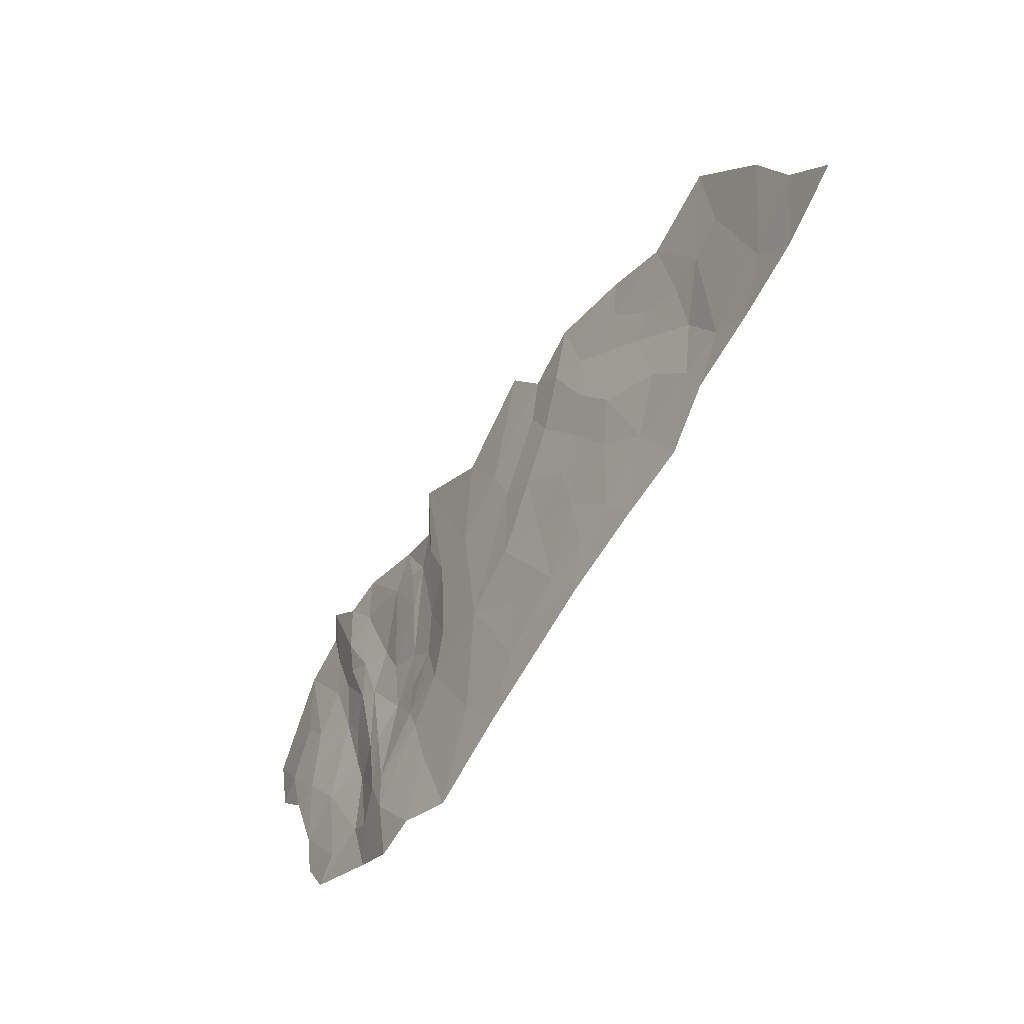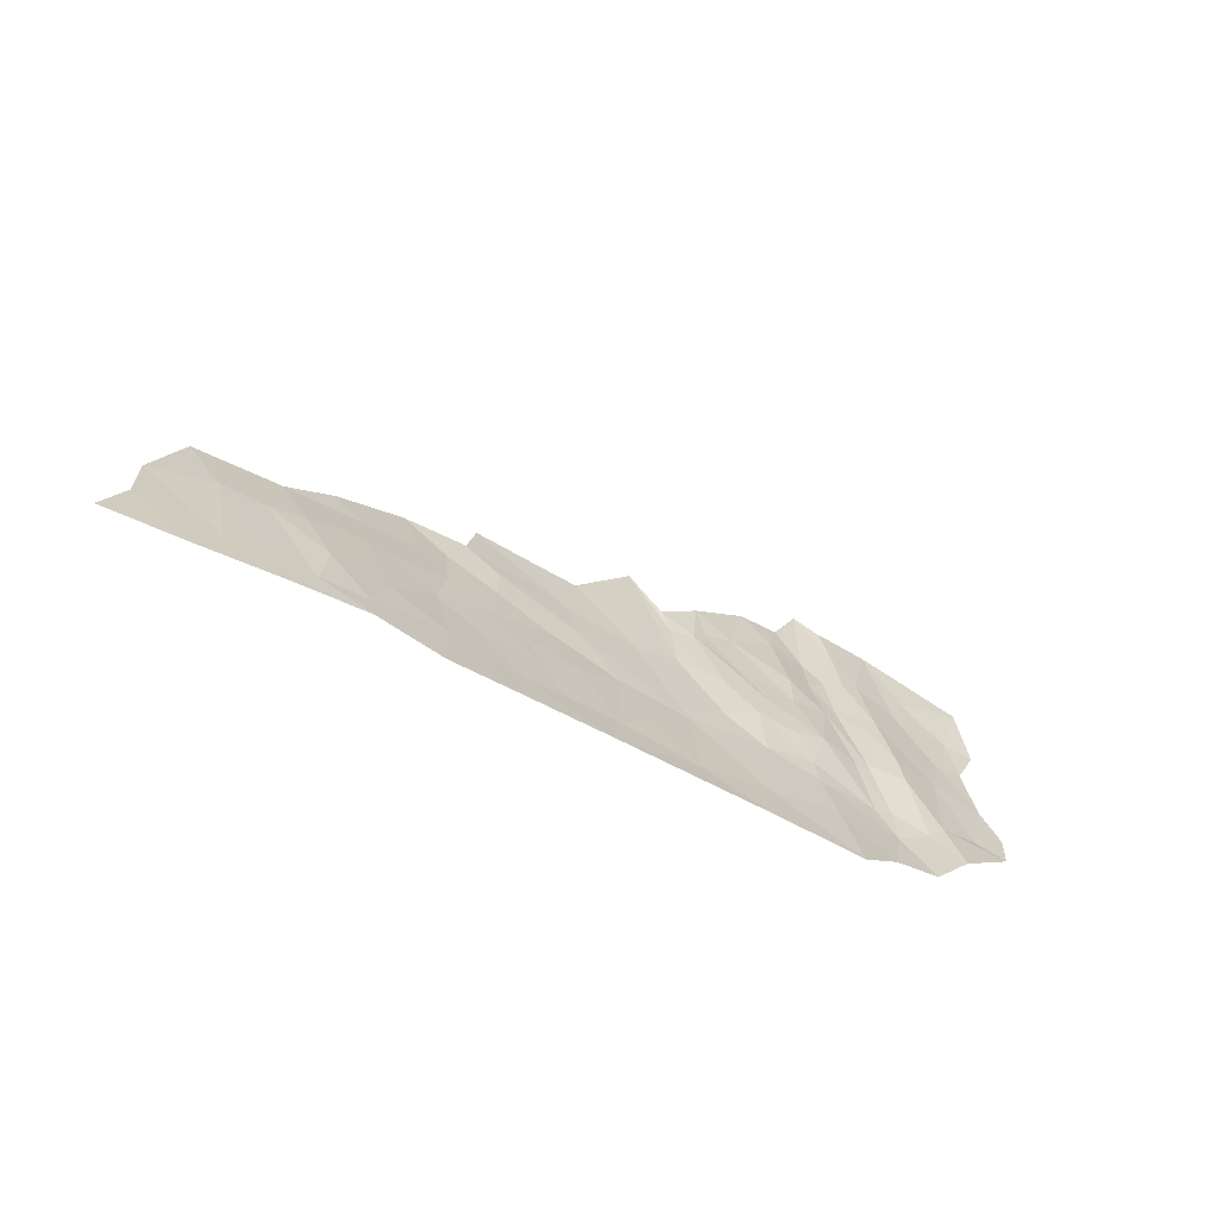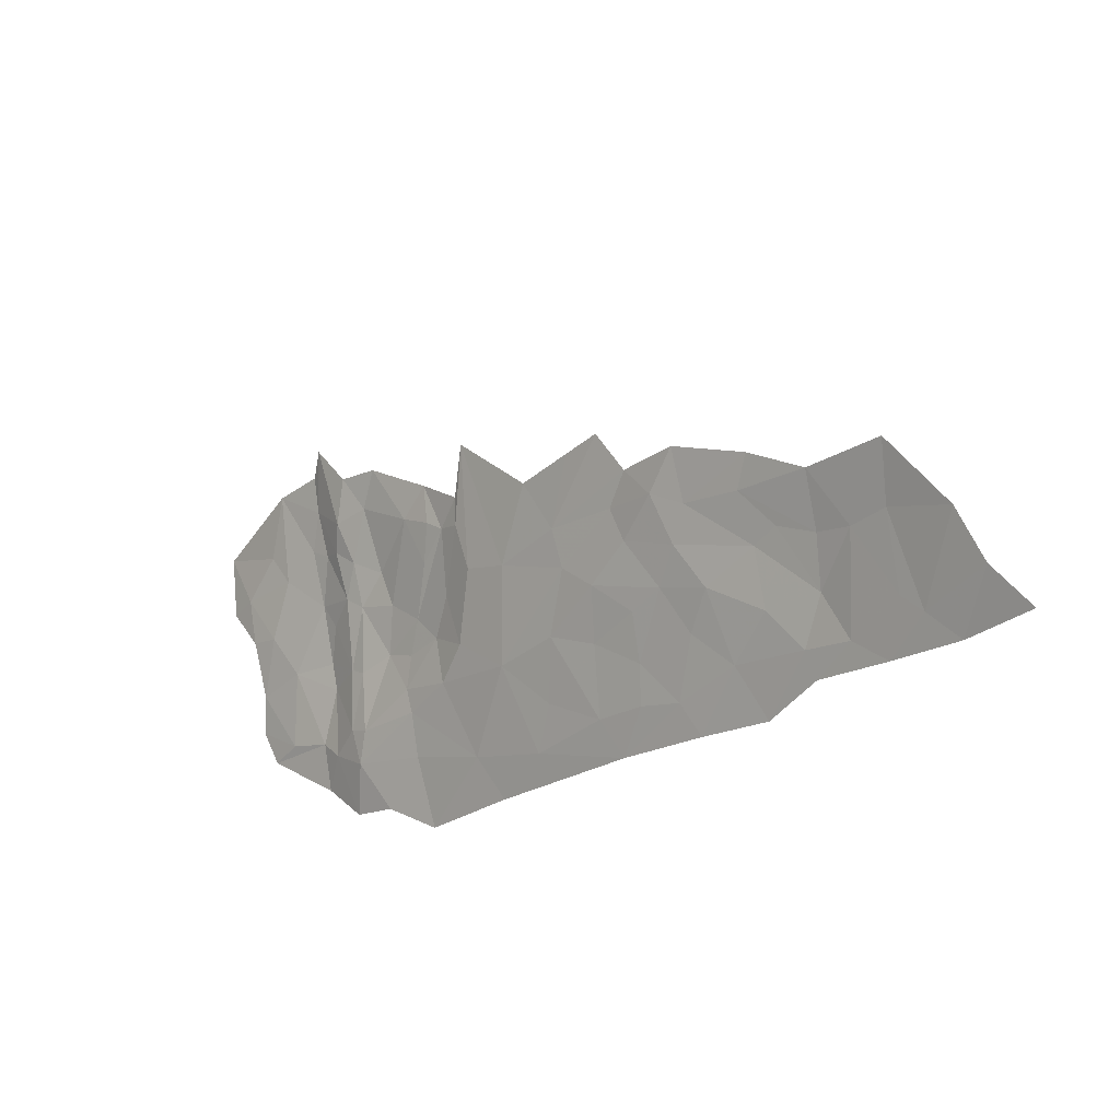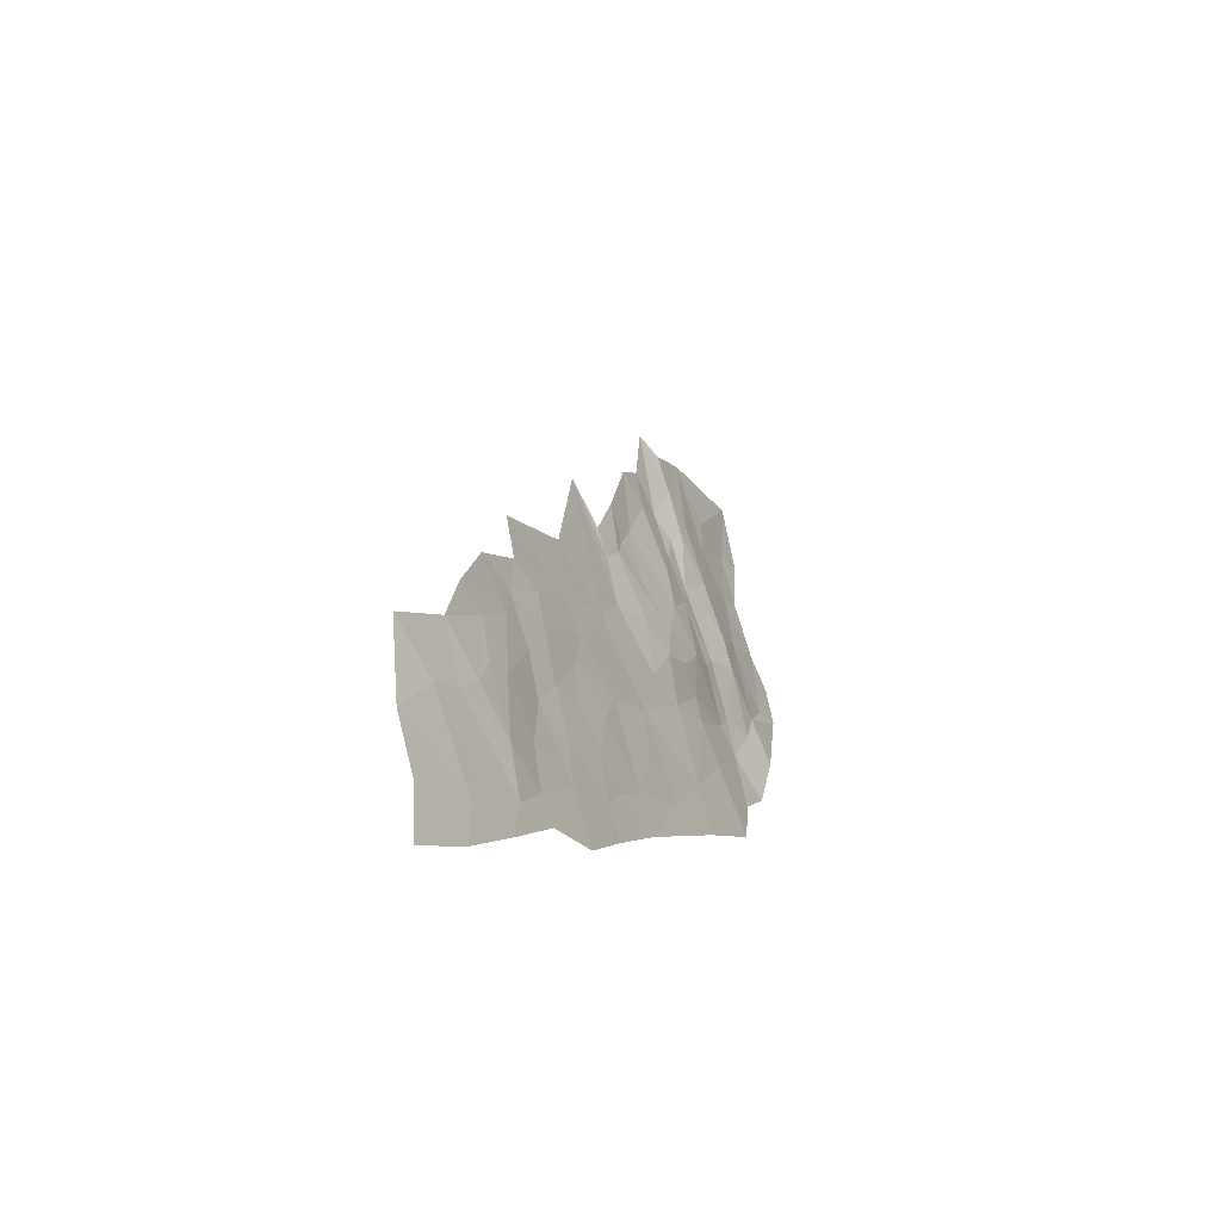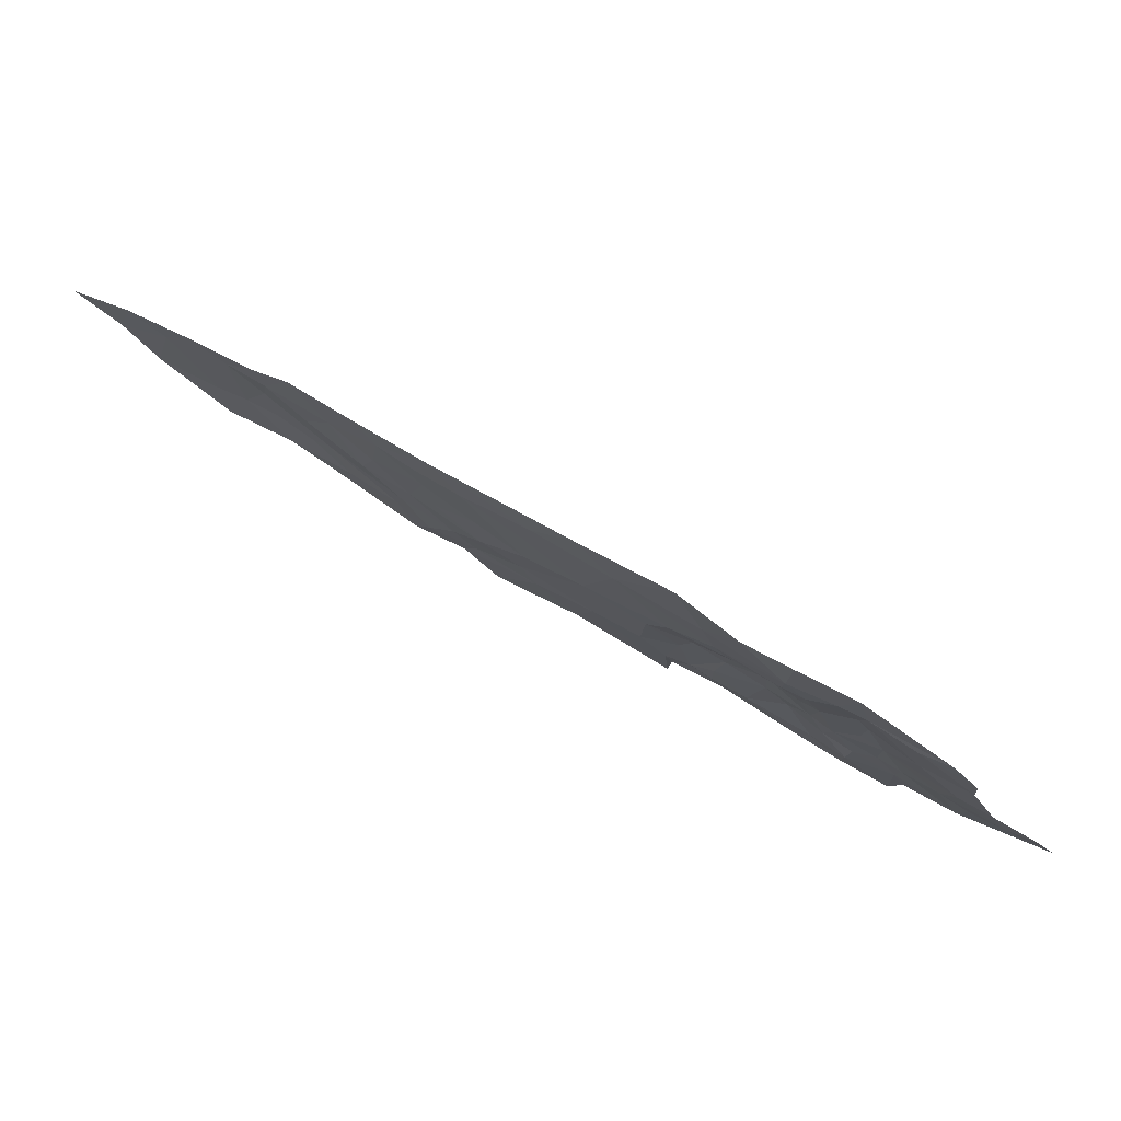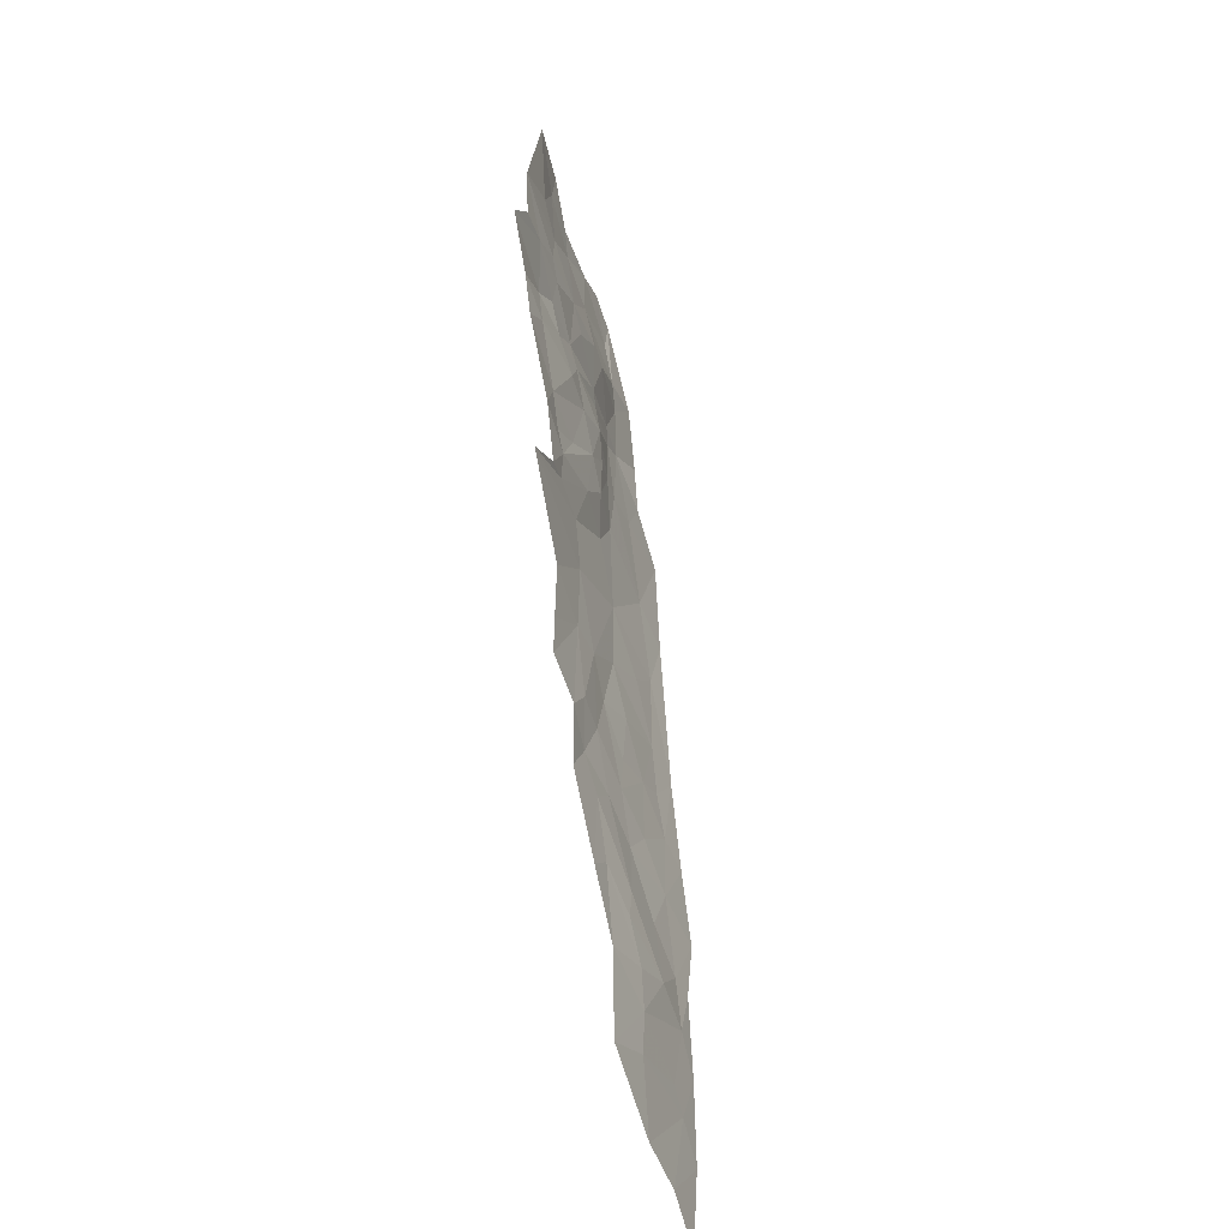
<metadata>
{"format":"obj","ext":"obj","renderer":"f3d","projection":"perspective","resolution":1024,"background":"white","views":[{"elev":-66.9,"azim":-90.6,"up":"+Y"},{"elev":-43.1,"azim":-10.0,"up":"+Y"},{"elev":-27.0,"azim":-104.9,"up":"+Y"},{"elev":-6.6,"azim":-42.1,"up":"+Y"},{"elev":-8.0,"azim":33.2,"up":"+Z"},{"elev":47.0,"azim":-64.6,"up":"+Y"}]}
</metadata>
<code>
v 541.2 -432.2 310.1
v 543.1 -431.7 309.4
v 540.5 -430.1 309.9
v 552 -442.2 308.6
v 547.9 -443.2 310.8
v 552.1 -444.2 309.1
v 554.3 -434.1 305
v 555.4 -433 303.8
v 553.4 -430.5 304
v 552 -442.2 308.6
v 553.3 -438.7 307.4
v 550.9 -439.7 308.7
v 559 -432.2 302.4
v 555.4 -433 303.8
v 558.2 -434.3 303.4
v 553.4 -426.9 302.4
v 553.4 -430.5 304
v 555 -428.9 302.6
v 543.1 -431.7 309.4
v 544.3 -430.7 308.4
v 543.7 -427.6 307.9
v 528.6 -444.4 321
v 525.7 -443.7 322.2
v 530 -448 321.9
v 523 -437.5 320.7
v 527 -436.9 318.9
v 524.5 -434.9 319.3
v 547.7 -439.3 310.1
v 544.8 -441 311.5
v 547.9 -443.2 310.8
v 557.3 -438.7 304.9
v 560.2 -437 303.6
v 558.2 -434.3 303.4
v 514.9 -448.1 330.5
v 513.1 -444.5 329.7
v 510.5 -445.1 331.1
v 561.3 -450.1 306.6
v 564.4 -446.9 304.6
v 561.7 -444.8 304.6
v 532.8 -439.4 316.7
v 527 -436.9 318.9
v 526.8 -439.6 319.9
v 532.2 -436.4 315.8
v 532.8 -439.4 316.7
v 537.8 -437.1 313.2
v 558.2 -427.4 301.1
v 559 -432.2 302.4
v 561.7 -428.9 299.5
v 544.8 -441 311.5
v 545.1 -436.8 310.3
v 541.3 -436 311.2
v 514.3 -451.9 332.2
v 517.7 -451.4 330.2
v 514.9 -448.1 330.5
v 523.1 -441.4 322.5
v 522.2 -445.1 324.6
v 525.7 -443.7 322.2
v 507.4 -445.1 332.4
v 508.3 -452.1 335
v 509.4 -450.6 333.8
v 549.1 -437.1 308.8
v 543.1 -431.7 309.4
v 545.1 -436.8 310.3
v 546.1 -433.5 308.6
v 522.2 -445.1 324.6
v 517.8 -443.6 326.8
v 519 -448 327.9
v 526.8 -439.6 319.9
v 525.7 -443.7 322.2
v 530.7 -441.6 318.5
v 525 -447.5 324.3
v 523.2 -450.5 326.9
v 528.4 -451.5 324.5
v 522.2 -445.1 324.6
v 521 -439.1 322.7
v 516.8 -439.9 325.3
v 517.8 -443.6 326.8
v 514.9 -448.1 330.5
v 515.6 -443 327.6
v 513.1 -444.5 329.7
v 517.8 -443.6 326.8
v 510.5 -445.1 331.1
v 511.4 -440.5 328.4
v 505.2 -441 331.5
v 502.8 -447 335
v 507.4 -445.1 332.4
v 505.2 -441 331.5
v 534.8 -453.6 322.1
v 535.2 -450.5 320.3
v 531.4 -450.8 322.4
v 536 -443.7 316.7
v 532.9 -445.4 319.3
v 538.8 -448 317.3
v 541.6 -451.1 317.2
v 541.4 -444.1 314.1
v 546.6 -453.2 315.7
v 557.2 -444.1 306.1
v 558.8 -446.5 306.1
v 558.7 -443.6 305.3
v 561.3 -450.1 306.6
v 561.7 -444.8 304.6
v 557.6 -450.7 308.6
v 553.2 -447.6 309.9
v 552.1 -444.2 309.1
v 547.3 -449.5 313.6
v 554.3 -453.2 311.8
v 546.6 -453.2 315.7
v 541.6 -451.1 317.2
v 555.4 -433 303.8
v 557.3 -438.7 304.9
v 558.2 -434.3 303.4
v 554.3 -434.1 305
v 556.2 -439.3 305.6
v 563.2 -443.3 303.7
v 563.7 -436.7 301
v 560.5 -439.2 304.1
v 561.7 -444.8 304.6
v 558.7 -443.6 305.3
v 557.2 -444.1 306.1
v 553.3 -438.7 307.4
v 552 -442.2 308.6
v 552.1 -444.2 309.1
v 558.8 -446.5 306.1
v 564.4 -446.9 304.6
v 569.1 -443 300.5
v 566.3 -442.4 301.6
v 569.4 -440.2 299.3
v 514.9 -448.1 330.5
v 519 -448 327.9
v 517.8 -443.6 326.8
v 517.7 -451.4 330.2
v 523.2 -450.5 326.9
v 522.2 -445.1 324.6
v 525 -447.5 324.3
v 525.7 -443.7 322.2
v 522.2 -445.1 324.6
v 530 -448 321.9
v 528.4 -451.5 324.5
v 535.2 -450.5 320.3
v 532.9 -445.4 319.3
v 531.4 -450.8 322.4
v 534.8 -453.6 322.1
v 528.1 -454.2 326
v 522.8 -454.7 329.2
v 518 -453.4 331
v 514.3 -451.9 332.2
v 506.6 -454.7 336.8
v 502.6 -451.1 337
v 500.9 -454.8 339.2
v 502.8 -447 335
v 508.3 -452.1 335
v 507.4 -445.1 332.4
v 512.3 -454.1 334.1
v 509.4 -450.6 333.8
v 507.4 -445.1 332.4
v 510.5 -445.1 331.1
v 505.2 -441 331.5
v 514.3 -451.9 332.2
v 514.9 -448.1 330.5
v 518 -453.4 331
v 541.2 -432.2 310.1
v 545.1 -436.8 310.3
v 543.1 -431.7 309.4
v 541.3 -436 311.2
v 538.1 -426.6 309.7
v 540.5 -430.1 309.9
v 540.5 -430.1 309.9
v 543.1 -431.7 309.4
v 543.7 -427.6 307.9
v 548.2 -424.2 304.3
v 550.5 -426.7 304.1
v 551.4 -423.7 302.3
v 546.5 -429.4 306.9
v 543.7 -427.6 307.9
v 544.3 -430.7 308.4
v 546.1 -433.5 308.6
v 543.1 -431.7 309.4
v 551.3 -435.1 307
v 549.1 -437.1 308.8
v 553.3 -438.7 307.4
v 550.9 -439.7 308.7
v 547.7 -439.3 310.1
v 545.1 -436.8 310.3
v 544.8 -441 311.5
v 552 -442.2 308.6
v 547.9 -443.2 310.8
v 554.3 -434.1 305
v 556.2 -439.3 305.6
v 551.4 -432.1 306
v 560.5 -439.2 304.1
v 560.2 -437 303.6
v 557.3 -438.7 304.9
v 563.7 -436.7 301
v 559 -432.2 302.4
v 558.2 -434.3 303.4
v 564.9 -433 299
v 568 -437.4 299
v 566.3 -442.4 301.6
v 569.4 -440.2 299.3
v 567.3 -432.6 297.6
v 566.6 -428.8 296.8
v 569.1 -429.2 295.9
v 568.3 -424.1 295.2
v 562.8 -426.2 298.2
v 559.8 -421.6 298.3
v 561.7 -428.9 299.5
v 558.2 -427.4 301.1
v 556.3 -424.5 301.1
v 555.6 -421.6 300.5
v 553.6 -420 300.4
v 553.4 -426.9 302.4
v 551.4 -423.7 302.3
v 550.5 -426.7 304.1
v 553.4 -430.5 304
v 551.4 -432.1 306
v 554.3 -434.1 305
v 555 -428.9 302.6
v 556.7 -428.5 302.2
v 555.4 -433 303.8
v 553.4 -430.5 304
v 559 -432.2 302.4
v 547.9 -443.2 310.8
v 547.3 -449.5 313.6
v 552.1 -444.2 309.1
v 541.4 -444.1 314.1
v 541.6 -451.1 317.2
v 544.8 -441 311.5
v 536 -443.7 316.7
v 538.8 -448 317.3
v 532.9 -445.4 319.3
v 528.6 -444.4 321
v 530 -448 321.9
v 530.7 -441.6 318.5
v 525.7 -443.7 322.2
v 532.8 -439.4 316.7
v 526.8 -439.6 319.9
v 537.8 -437.1 313.2
v 541.3 -436 311.2
v 538.1 -426.6 309.7
v 533.3 -432.1 313.7
v 532.2 -436.4 315.8
v 528.5 -431.8 315.9
v 525.4 -431.6 317.4
v 527 -436.9 318.9
v 532.8 -439.4 316.7
v 524.5 -434.9 319.3
v 513.1 -444.5 329.7
v 511.4 -440.5 328.4
v 510.5 -445.1 331.1
v 519.9 -435.1 321.5
v 523 -437.5 320.7
v 524.5 -434.9 319.3
v 526.8 -439.6 319.9
v 527 -436.9 318.9
v 523.1 -441.4 322.5
v 525.7 -443.7 322.2
v 517.8 -443.6 326.8
v 522.2 -445.1 324.6
v 521 -439.1 322.7
v 514.9 -437.7 325.4
v 516.8 -439.9 325.3
v 515.6 -443 327.6
v 517.8 -443.6 326.8
f 3 1 2
f 6 4 5
f 9 7 8
f 12 10 11
f 15 13 14
f 18 16 17
f 21 19 20
f 24 22 23
f 27 25 26
f 30 28 29
f 33 31 32
f 36 34 35
f 39 37 38
f 42 40 41
f 45 43 44
f 48 46 47
f 51 49 50
f 54 52 53
f 57 55 56
f 60 58 59
f 63 61 62
f 61 64 62
f 67 65 66
f 70 68 69
f 73 71 72
f 72 71 74
f 77 75 76
f 80 78 79
f 79 78 81
f 84 82 83
f 87 85 86
f 90 88 89
f 92 89 91
f 91 89 93
f 95 93 94
f 93 89 94
f 89 88 94
f 94 88 96
f 99 97 98
f 101 98 100
f 100 98 102
f 98 103 102
f 102 103 106
f 108 107 105
f 107 106 105
f 106 103 105
f 105 103 104
f 103 98 104
f 98 97 104
f 111 109 110
f 109 112 110
f 112 113 110
f 116 114 115
f 115 114 126
f 127 126 125
f 126 114 125
f 125 114 124
f 124 114 117
f 114 116 117
f 123 117 118
f 117 116 118
f 116 110 118
f 110 113 118
f 118 113 119
f 113 120 119
f 120 121 119
f 121 122 119
f 130 128 129
f 128 131 129
f 133 129 132
f 129 131 132
f 136 134 135
f 135 134 137
f 134 138 137
f 140 137 139
f 139 137 141
f 137 138 141
f 141 138 142
f 142 138 143
f 138 132 143
f 143 132 144
f 132 131 144
f 144 131 145
f 131 146 145
f 149 147 148
f 152 150 151
f 150 148 151
f 148 147 151
f 147 153 151
f 151 153 154
f 157 155 156
f 155 154 156
f 159 156 158
f 156 154 158
f 154 153 158
f 158 153 160
f 163 161 162
f 162 161 164
f 164 161 165
f 161 166 165
f 169 167 168
f 172 170 171
f 170 173 171
f 171 173 189
f 173 178 189
f 189 178 187
f 188 187 180
f 187 178 180
f 186 185 182
f 185 181 182
f 184 182 183
f 183 182 179
f 182 181 179
f 181 180 179
f 180 178 179
f 179 178 176
f 178 173 176
f 177 176 175
f 176 173 175
f 175 173 174
f 173 170 174
f 192 190 191
f 190 193 191
f 195 191 194
f 191 193 194
f 193 196 194
f 194 196 206
f 196 201 206
f 201 204 206
f 208 218 207
f 207 218 221
f 221 218 219
f 220 219 217
f 219 218 217
f 218 208 217
f 217 208 211
f 216 214 215
f 215 214 213
f 214 211 213
f 213 211 212
f 212 211 210
f 211 208 210
f 210 208 209
f 209 208 205
f 208 207 205
f 207 206 205
f 206 204 205
f 205 204 203
f 204 201 203
f 203 201 202
f 202 201 200
f 201 196 200
f 200 196 197
f 196 193 197
f 199 197 198
f 197 193 198
f 224 222 223
f 226 223 225
f 223 222 225
f 222 227 225
f 229 225 228
f 232 230 231
f 234 231 233
f 231 230 233
f 230 228 233
f 236 233 235
f 233 228 235
f 228 225 235
f 235 225 237
f 225 227 237
f 227 238 237
f 238 239 237
f 239 240 237
f 237 240 241
f 240 242 241
f 242 243 241
f 245 241 244
f 244 241 246
f 241 243 246
f 249 247 248
f 252 250 251
f 254 251 253
f 256 253 255
f 253 251 255
f 258 255 257
f 257 255 259
f 255 251 259
f 251 250 259
f 250 260 259
f 259 260 261
f 260 248 261
f 248 247 261
f 247 262 261
f 261 262 263

</code>
